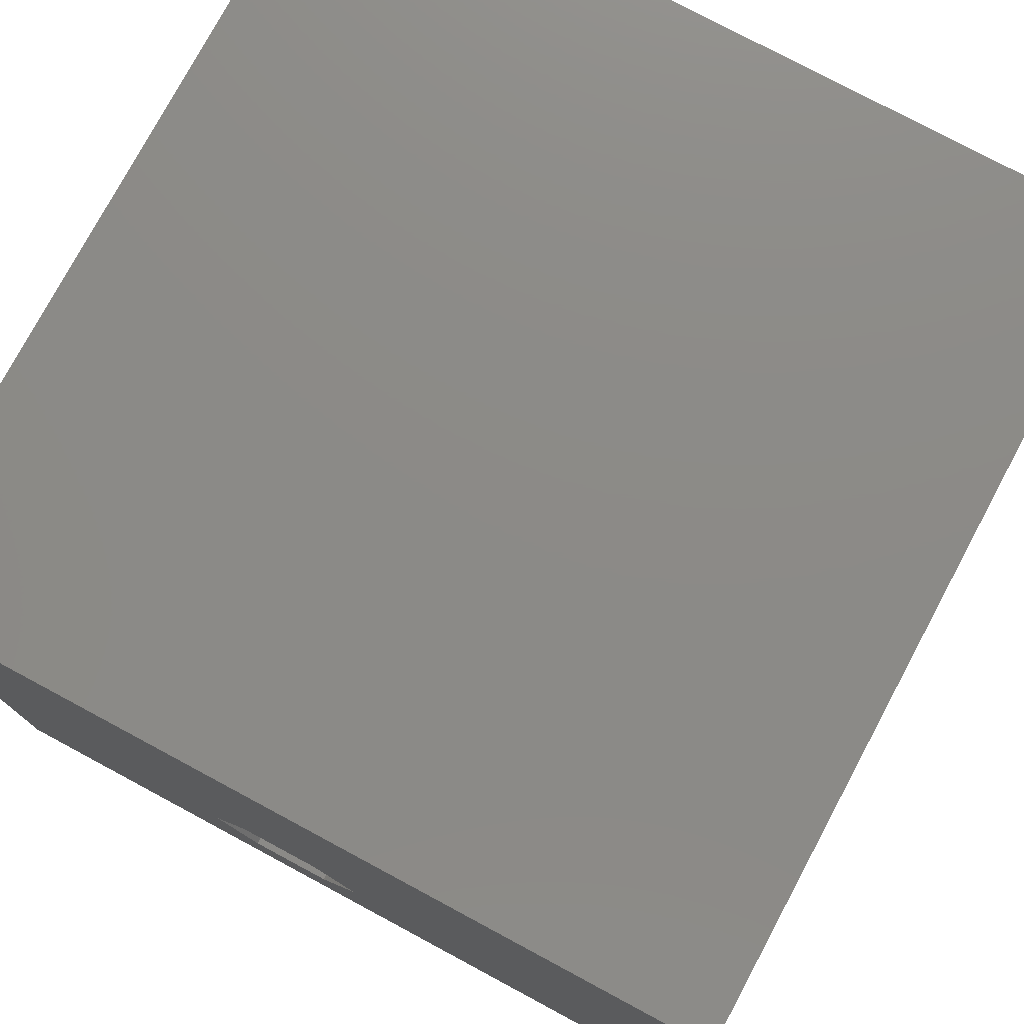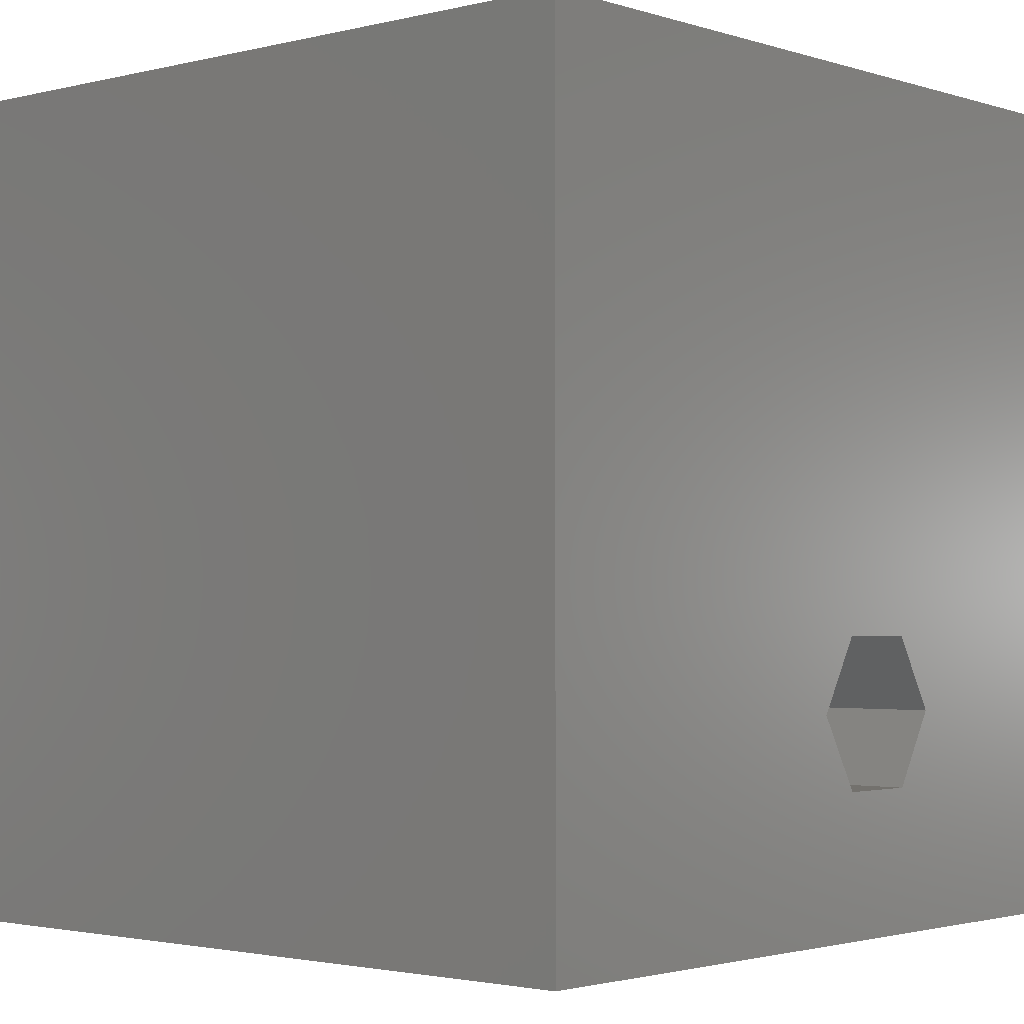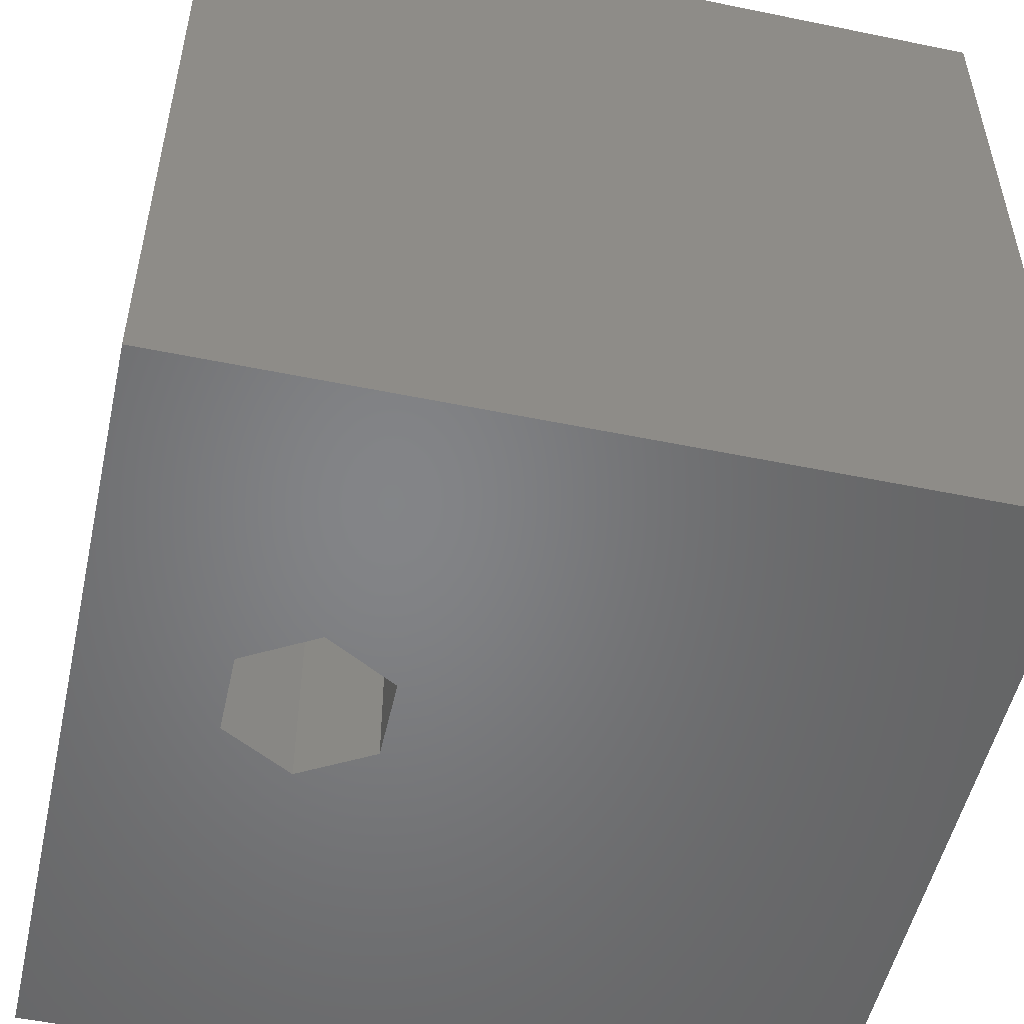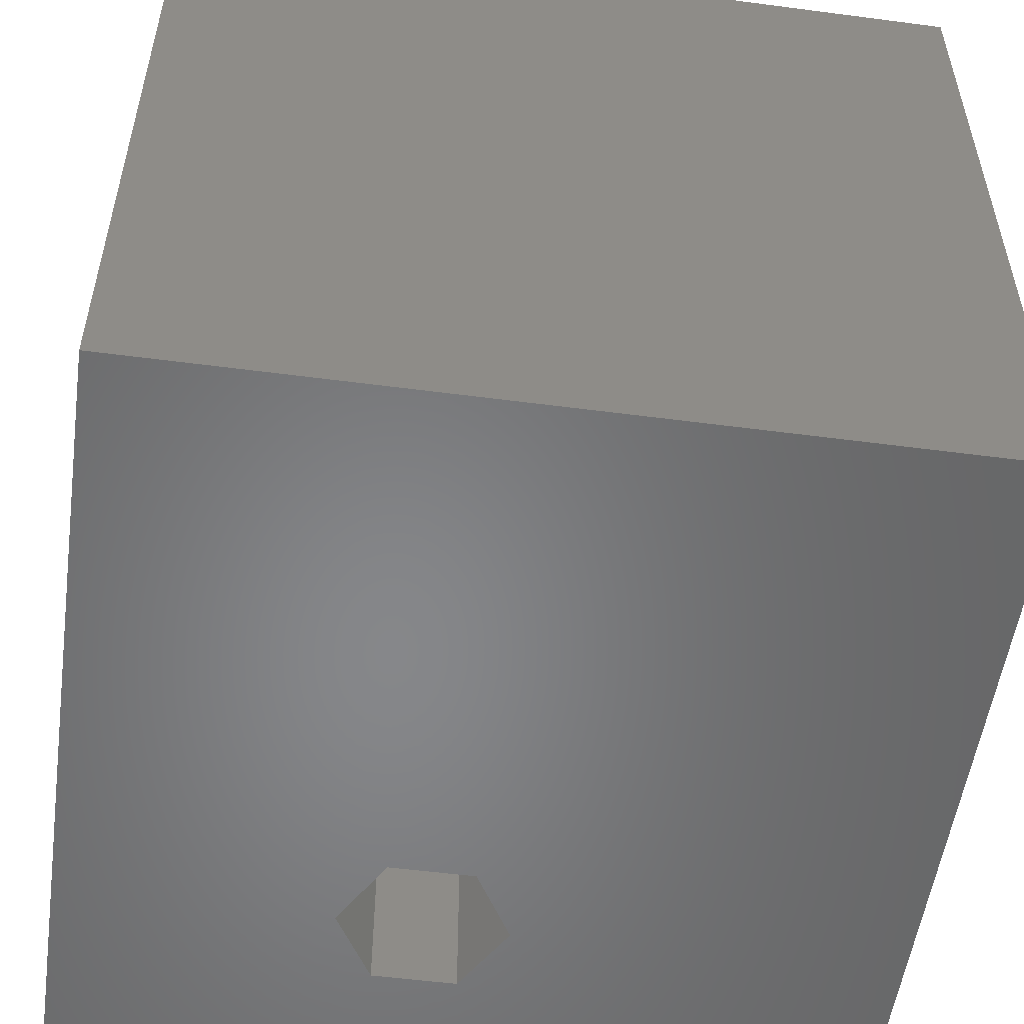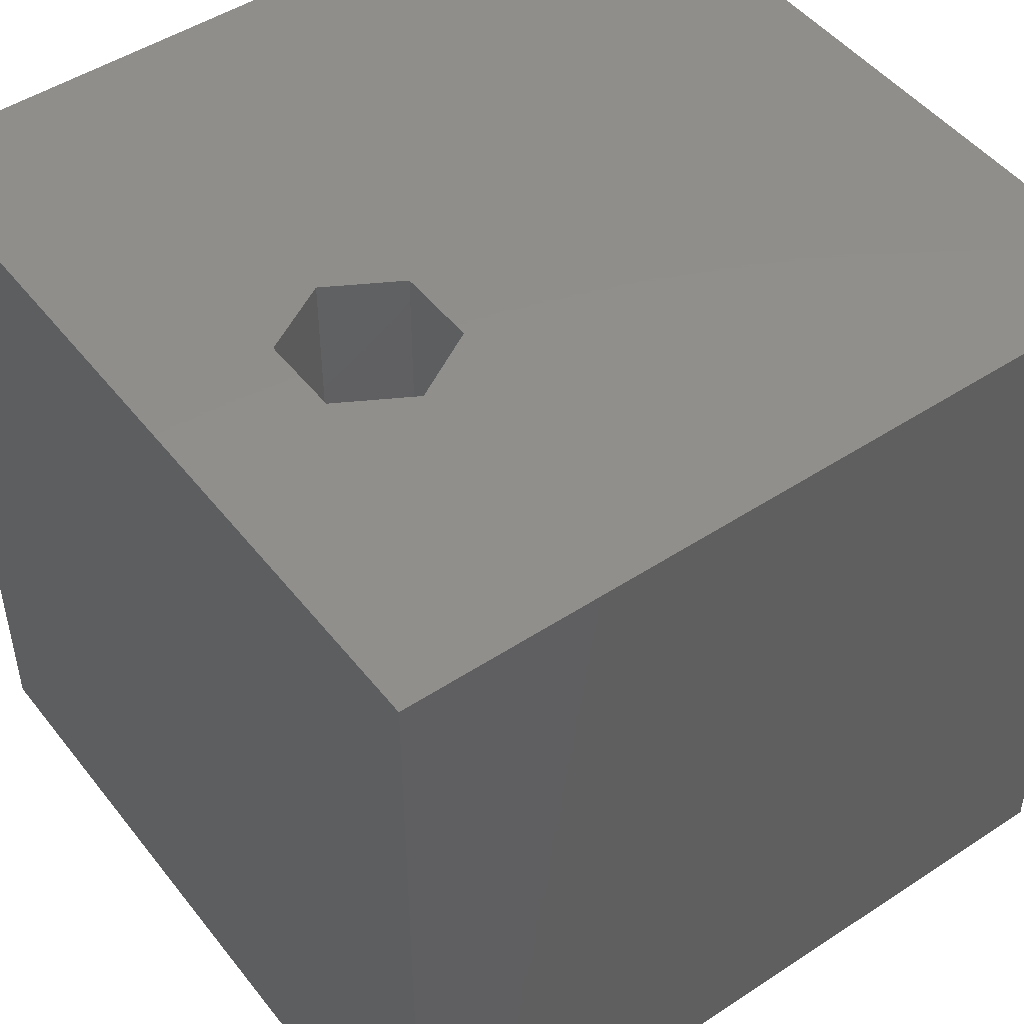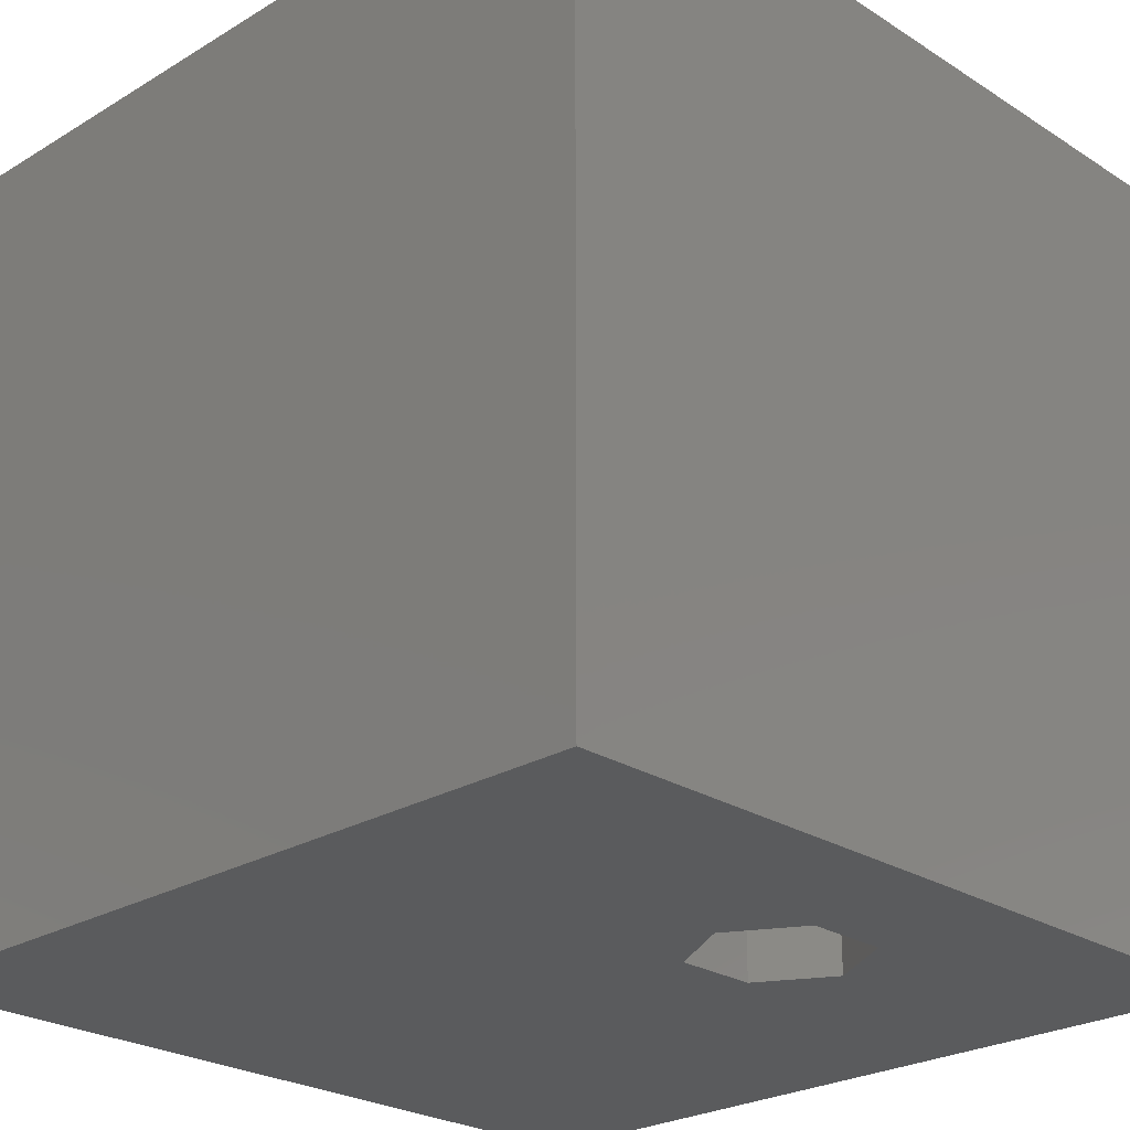
<metadata>
{"format":"stl","ext":"stl","renderer":"f3d","projection":"perspective","resolution":1024,"background":"white","views":[{"elev":77.1,"azim":-151.8,"up":"+Y"},{"elev":-2.1,"azim":-48.5,"up":"+Y"},{"elev":-52.1,"azim":77.5,"up":"+Z"},{"elev":-53.7,"azim":172.0,"up":"+Z"},{"elev":48.3,"azim":53.7,"up":"+Z"},{"elev":-25.0,"azim":-45.8,"up":"+Z"}]}
</metadata>
<code>
# stl→obj: 20 verts, 40 faces
v 0 10 10
v 0 10 0
v 0 0 10
v 0 0 0
v 10 0 10
v 6.216 1.695 10
v 5.193 1.695 10
v 4.682 2.581 10
v 5.193 3.466 10
v 10 10 10
v 6.216 3.466 10
v 6.727 2.581 10
v 10 10 0
v 10 0 0
v 5.193 1.695 0
v 6.216 1.695 0
v 6.727 2.581 0
v 6.216 3.466 0
v 5.193 3.466 0
v 4.682 2.581 0
f 1 2 3
f 3 2 4
f 3 5 6
f 6 7 3
f 3 7 8
f 3 8 1
f 1 8 9
f 1 9 10
f 10 9 11
f 10 11 5
f 5 11 12
f 5 12 6
f 13 10 14
f 14 10 5
f 14 4 15
f 15 16 14
f 14 16 17
f 14 17 13
f 13 17 18
f 13 18 2
f 2 18 19
f 2 19 4
f 4 19 20
f 4 20 15
f 10 13 1
f 1 13 2
f 14 5 4
f 4 5 3
f 20 19 8
f 8 19 9
f 19 18 9
f 9 18 11
f 18 17 11
f 11 17 12
f 17 16 12
f 12 16 6
f 16 15 6
f 6 15 7
f 15 20 7
f 7 20 8

</code>
